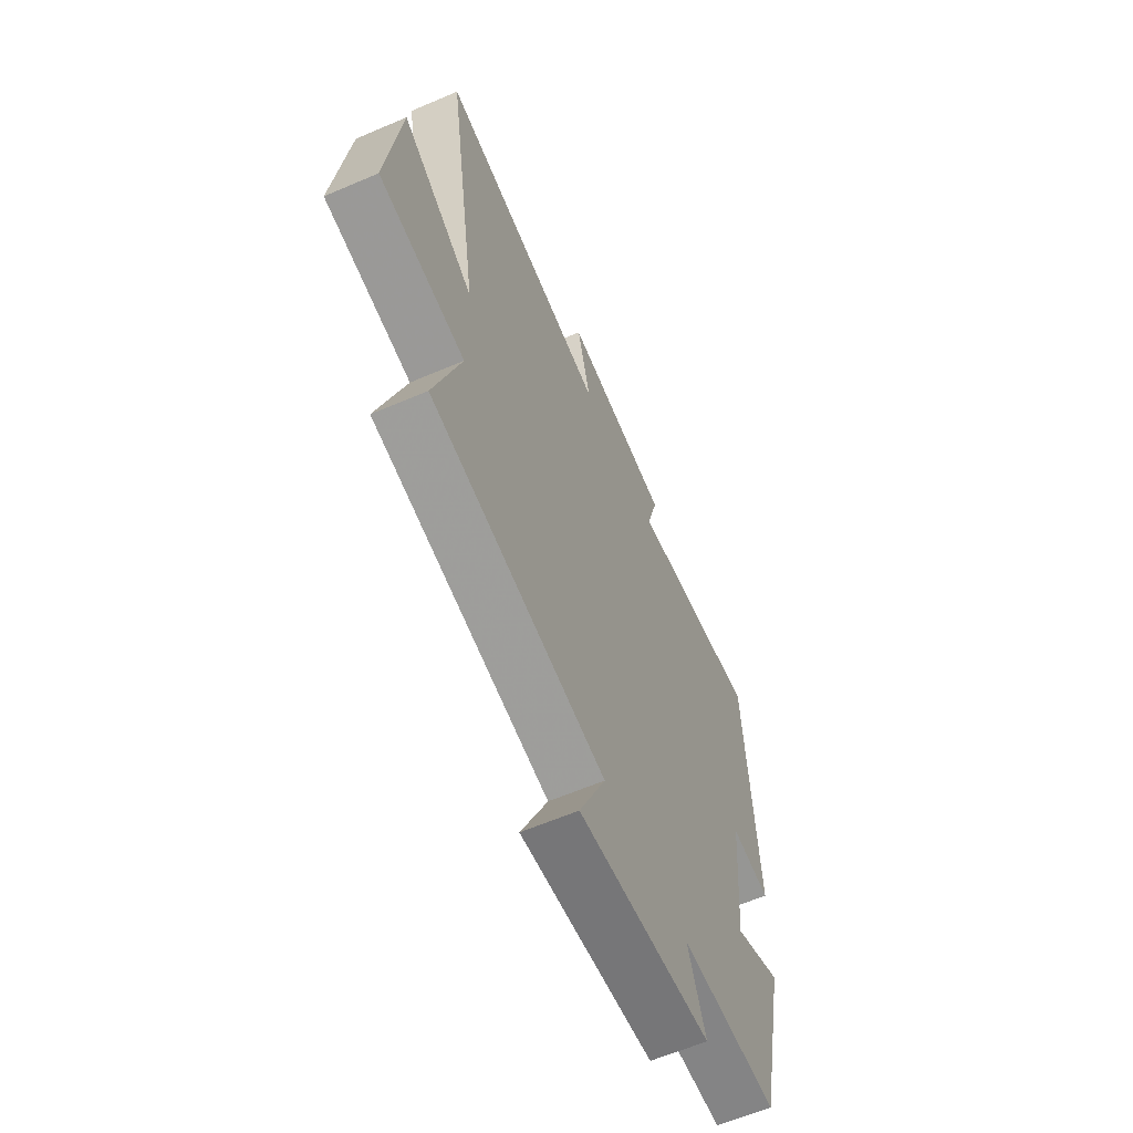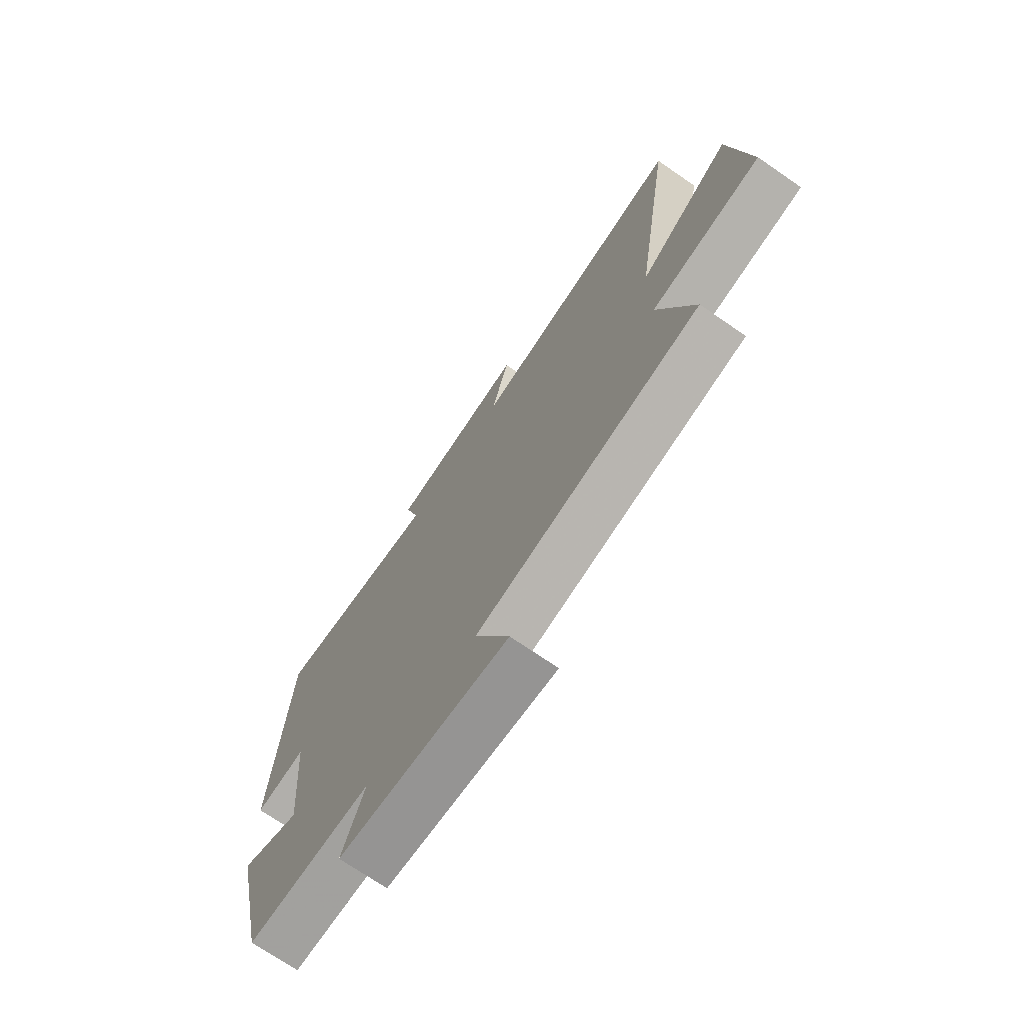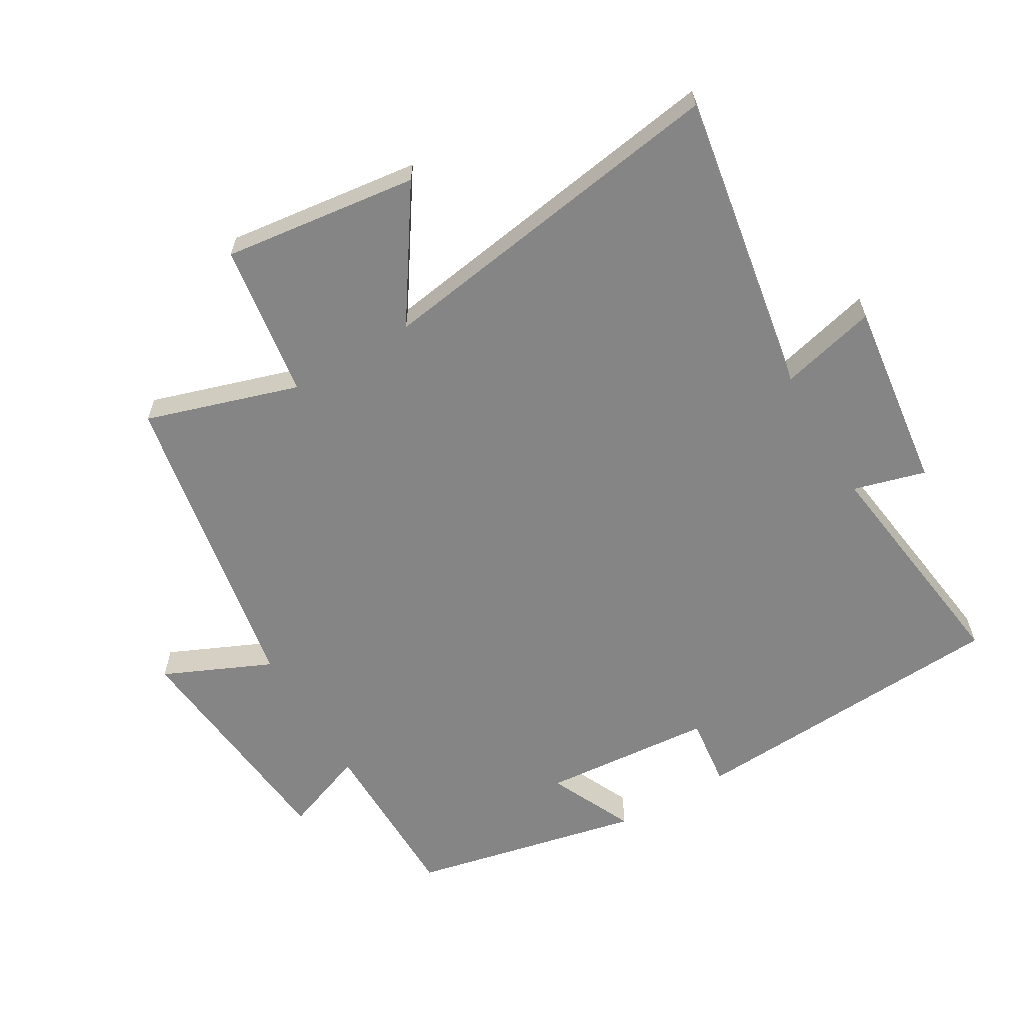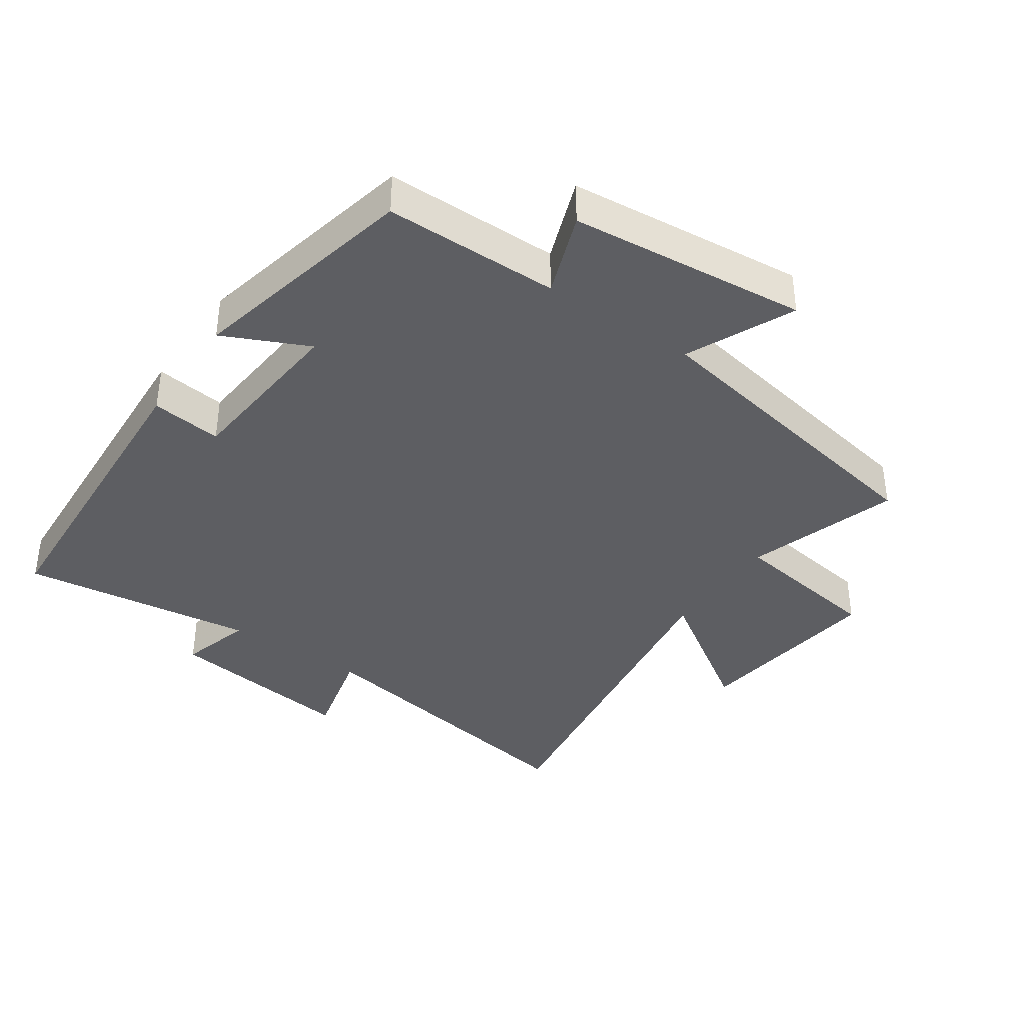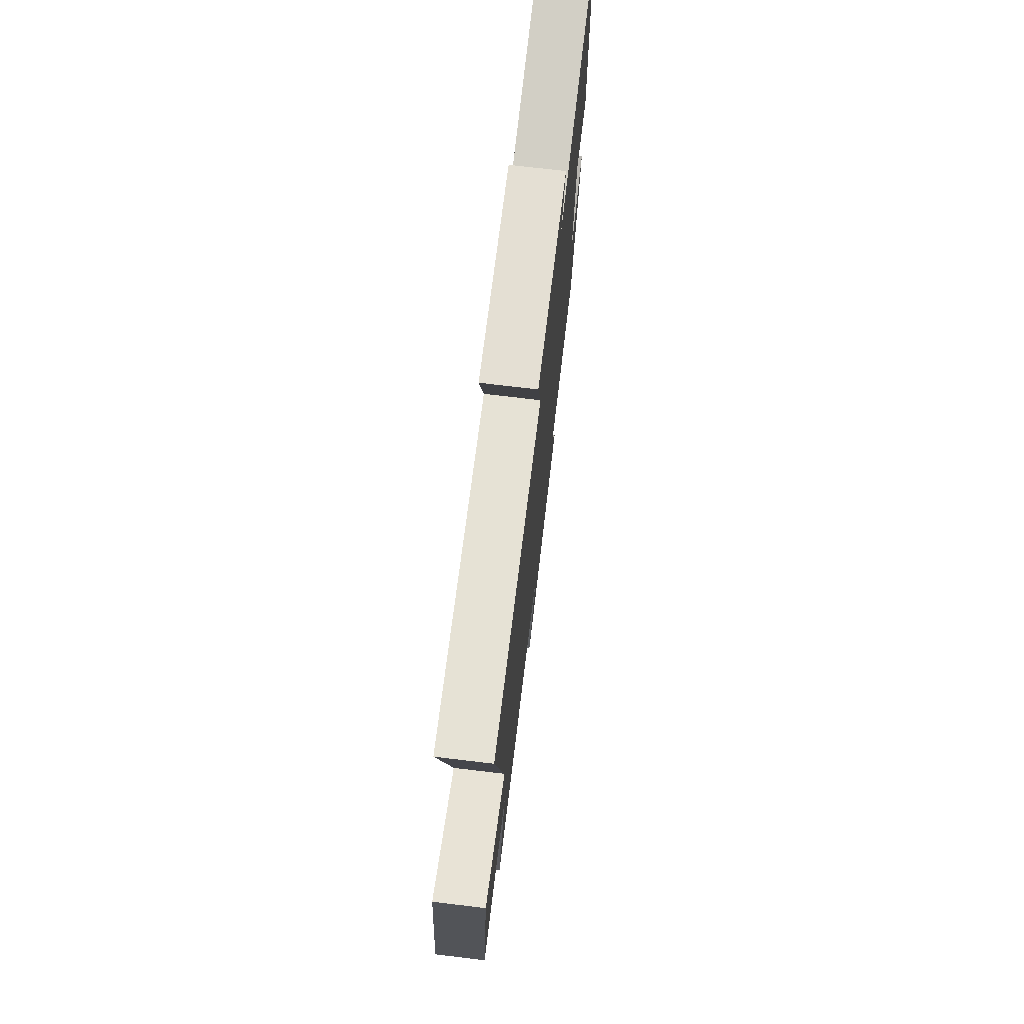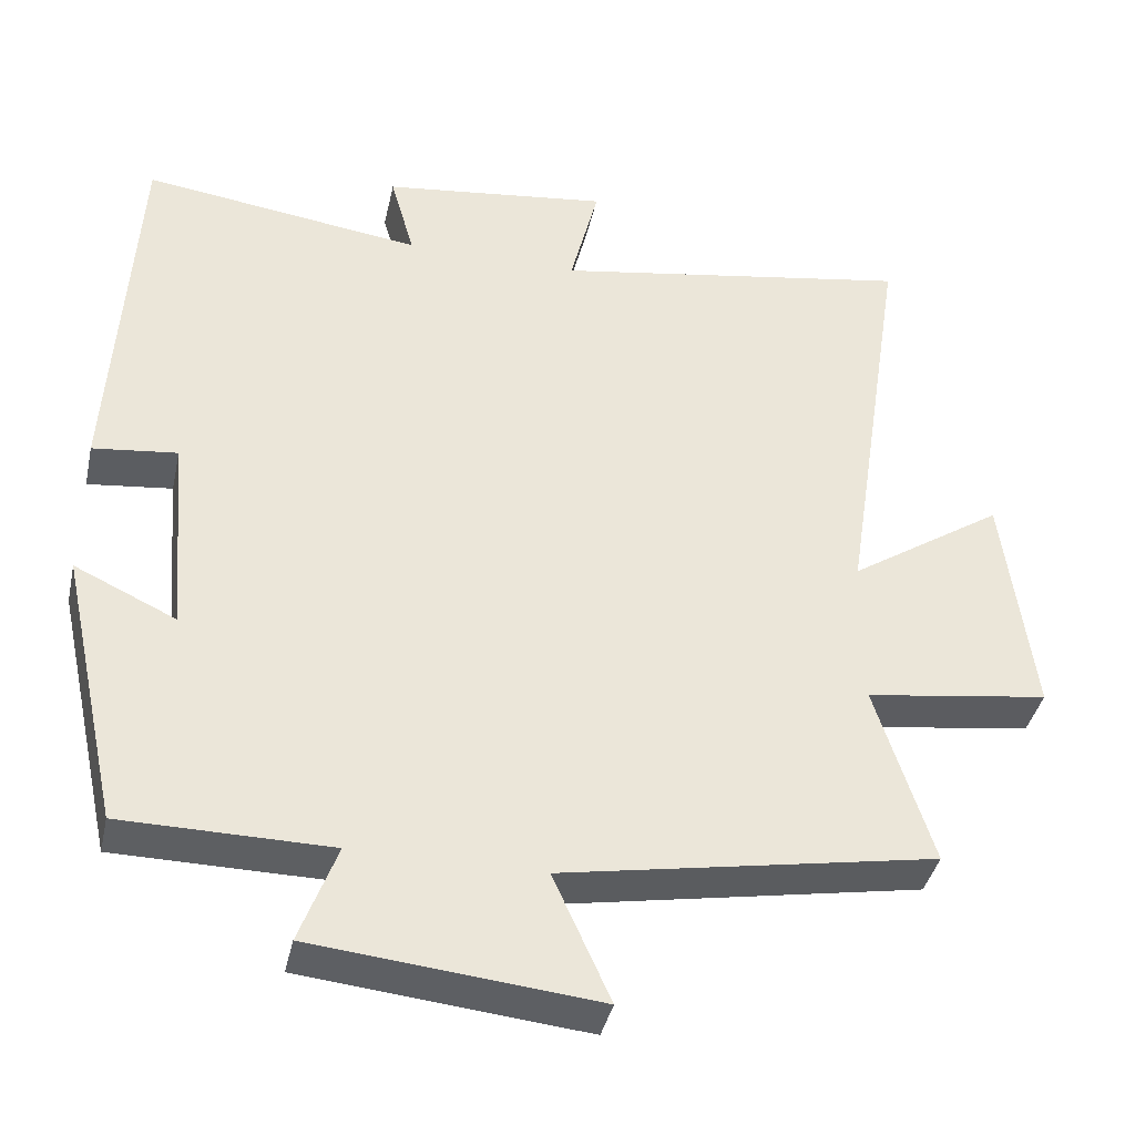
<metadata>
{"format":"obj","ext":"obj","renderer":"f3d","projection":"perspective","resolution":1024,"background":"white","views":[{"elev":-61.9,"azim":-66.5,"up":"+Z"},{"elev":-72.3,"azim":-124.5,"up":"+Z"},{"elev":-61.7,"azim":-59.5,"up":"+Y"},{"elev":-38.3,"azim":145.4,"up":"+Y"},{"elev":74.1,"azim":-83.2,"up":"+Z"},{"elev":-39.4,"azim":167.6,"up":"+Z"}]}
</metadata>
<code>
v 0.471 0.07 0.548
v 0.5 0.07 0.048
v 0.391 0.07 0.061
v 0.369 0.07 -0.203
v 0.5 0.07 -0.142
v 0.422 0.07 -0.498
v 0.153 0.07 -0.5
v 0.201 0.07 -0.629
v -0.165 0.07 -0.665
v -0.091 0.07 -0.5
v -0.574 0.07 -0.412
v -0.5 0.07 -0.177
v -0.738 0.07 -0.142
v -0.7 0.07 0.158
v -0.5 0.07 0.025
v -0.585 0.07 0.581
v -0.117 0.07 0.5
v -0.154 0.07 0.649
v 0.14 0.07 0.611
v 0.109 0.07 0.5
v 0.471 0 0.548
v 0.5 0 0.048
v 0.391 0 0.061
v 0.369 0 -0.203
v 0.5 0 -0.142
v 0.422 0 -0.498
v 0.153 0 -0.5
v 0.201 0 -0.629
v -0.165 0 -0.665
v -0.091 0 -0.5
v -0.574 0 -0.412
v -0.5 0 -0.177
v -0.738 0 -0.142
v -0.7 0 0.158
v -0.5 0 0.025
v -0.585 0 0.581
v -0.117 0 0.5
v -0.154 0 0.649
v 0.14 0 0.611
v 0.109 0 0.5
f 17 18 19 20
f 15 16 17
f 15 17 20
f 12 13 14 15
f 12 15 20 1
f 10 11 12 1
f 7 8 9 10
f 4 5 6 7
f 3 4 7 10
f 1 2 3
f 1 3 10
f 40 39 38 37
f 37 36 35
f 40 37 35
f 35 34 33 32
f 21 40 35 32
f 21 32 31 30
f 30 29 28 27
f 27 26 25 24
f 30 27 24 23
f 23 22 21
f 30 23 21
f 1 21 22 2
f 2 22 23 3
f 3 23 24 4
f 4 24 25 5
f 5 25 26 6
f 6 26 27 7
f 7 27 28 8
f 8 28 29 9
f 9 29 30 10
f 10 30 31 11
f 11 31 32 12
f 12 32 33 13
f 13 33 34 14
f 14 34 35 15
f 15 35 36 16
f 16 36 37 17
f 17 37 38 18
f 18 38 39 19
f 19 39 40 20
f 20 40 21 1

</code>
